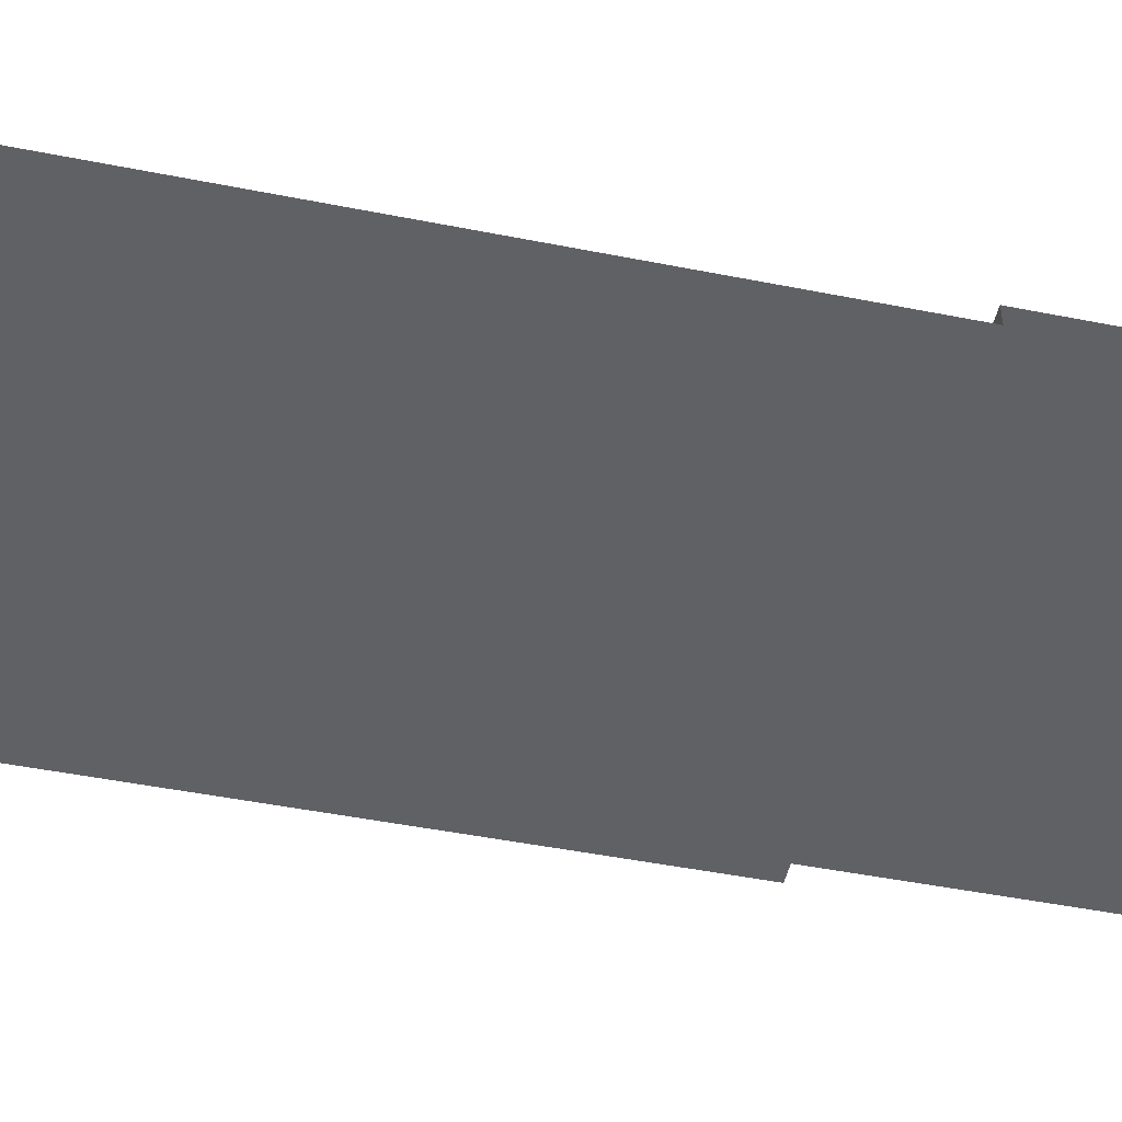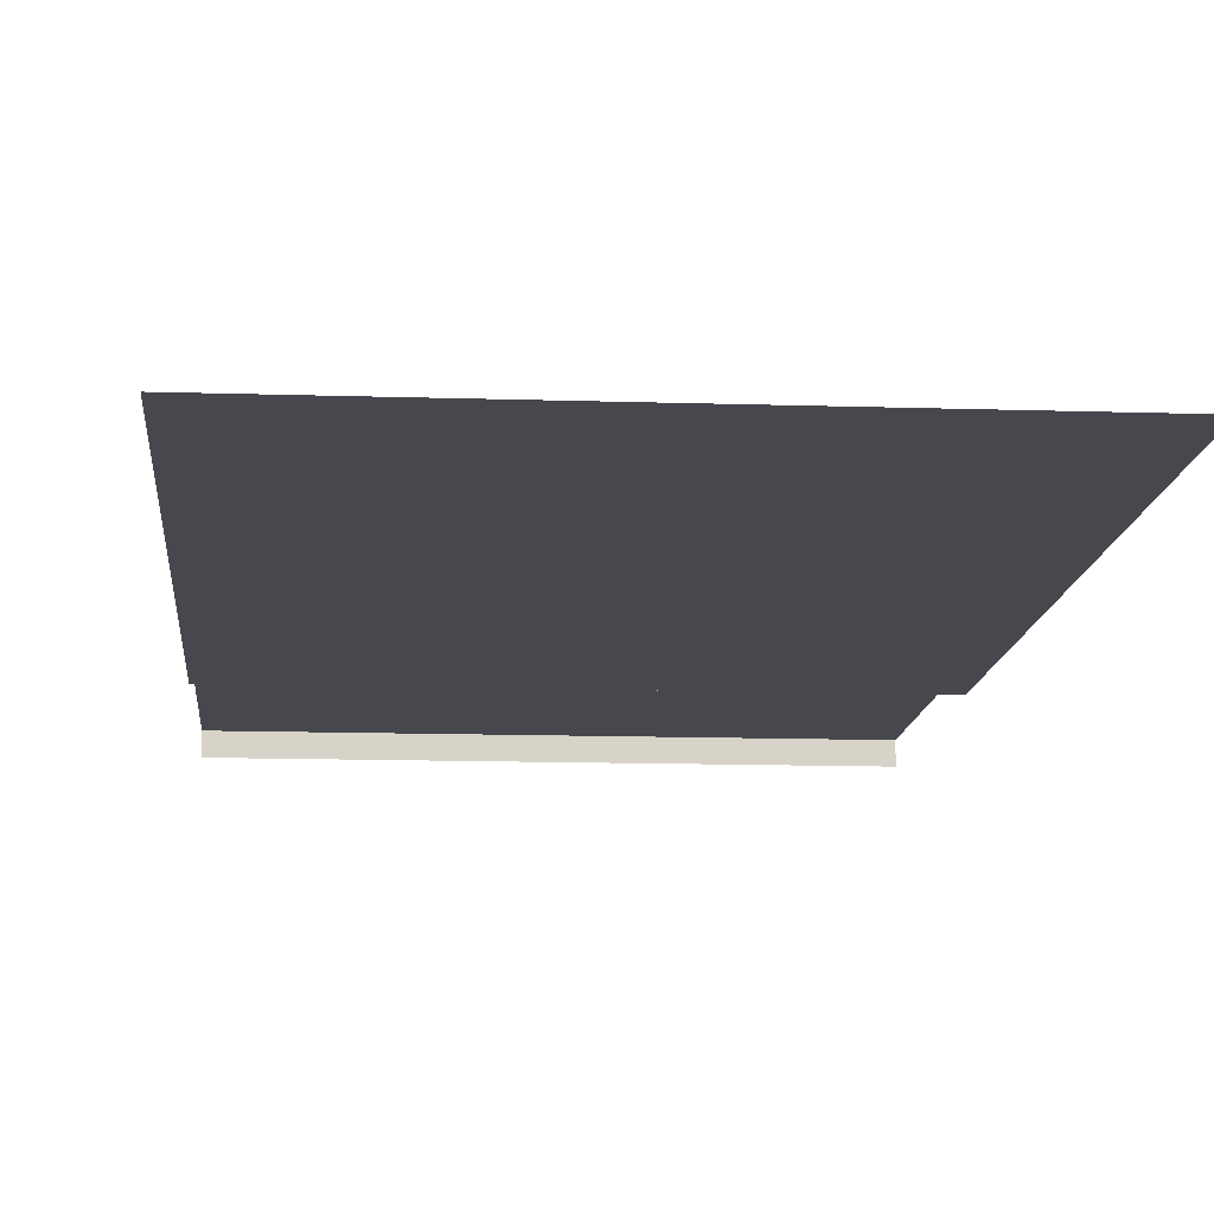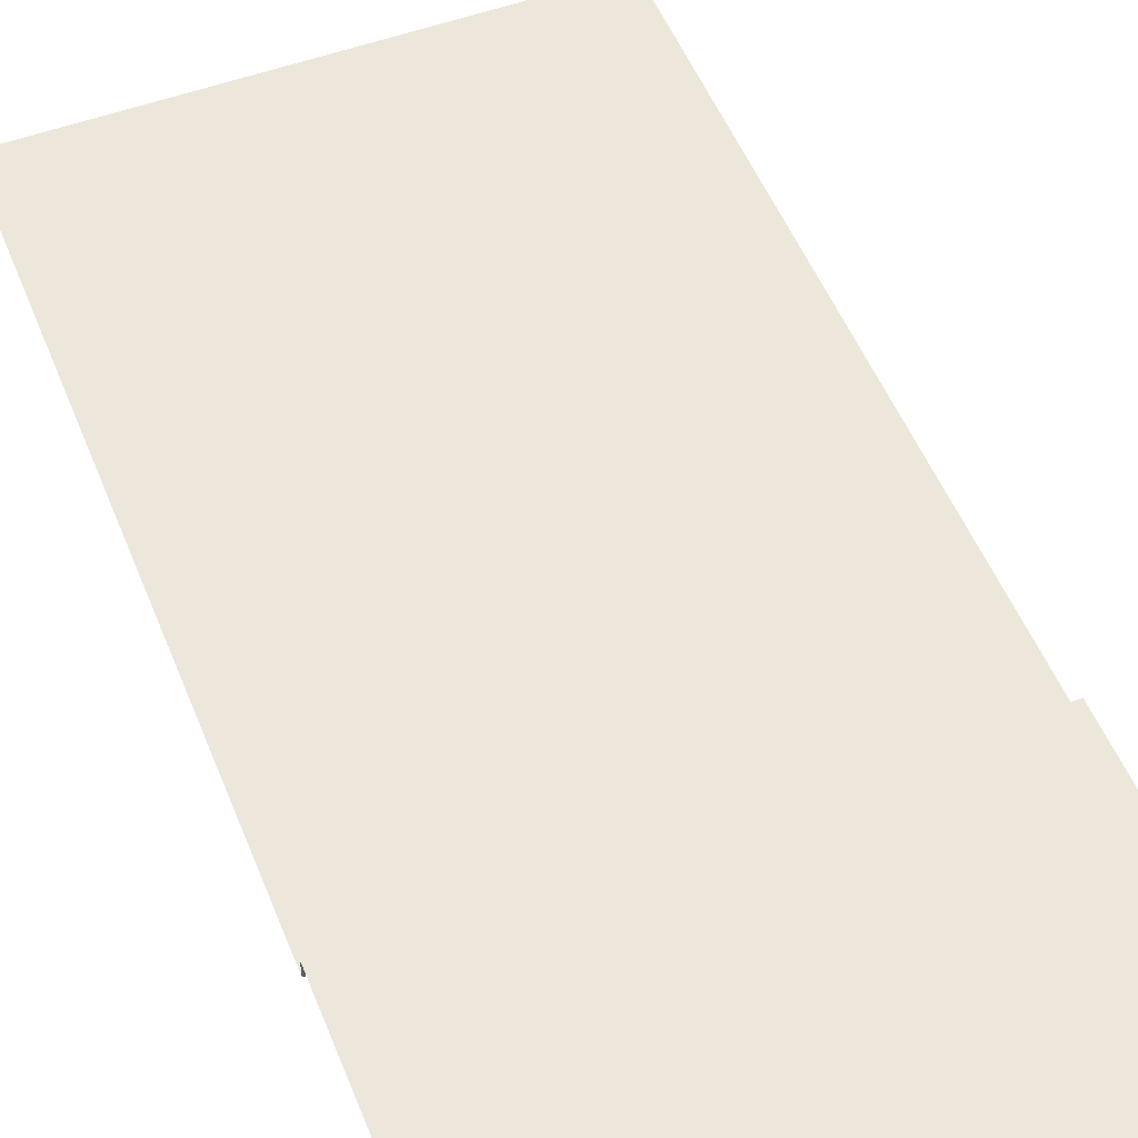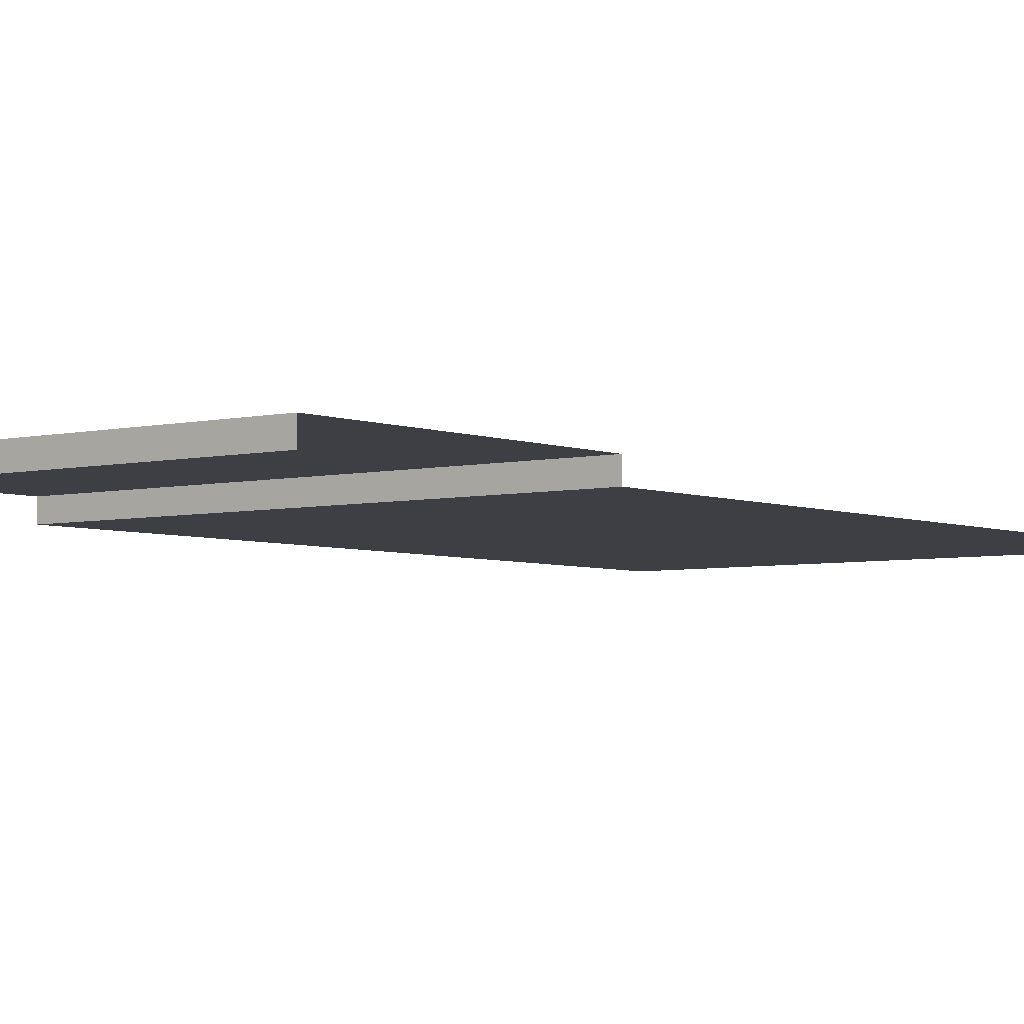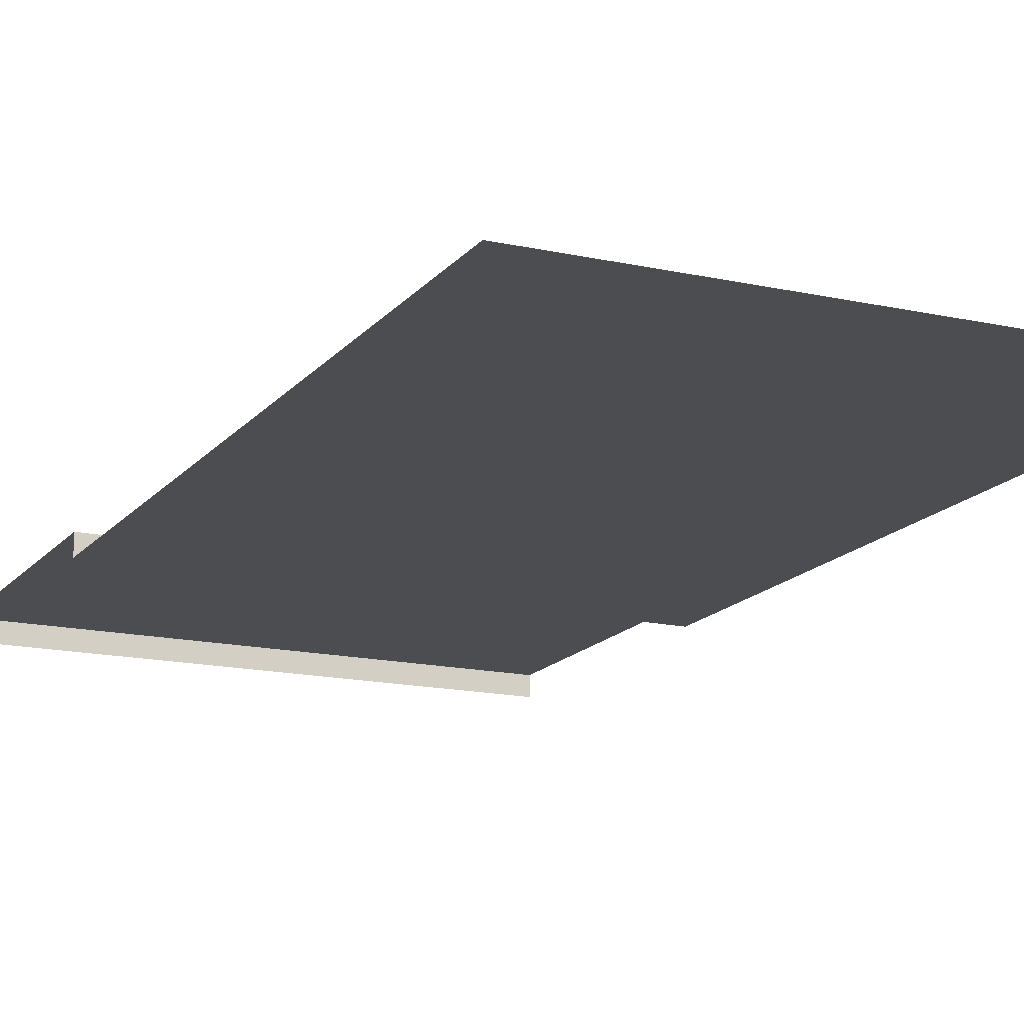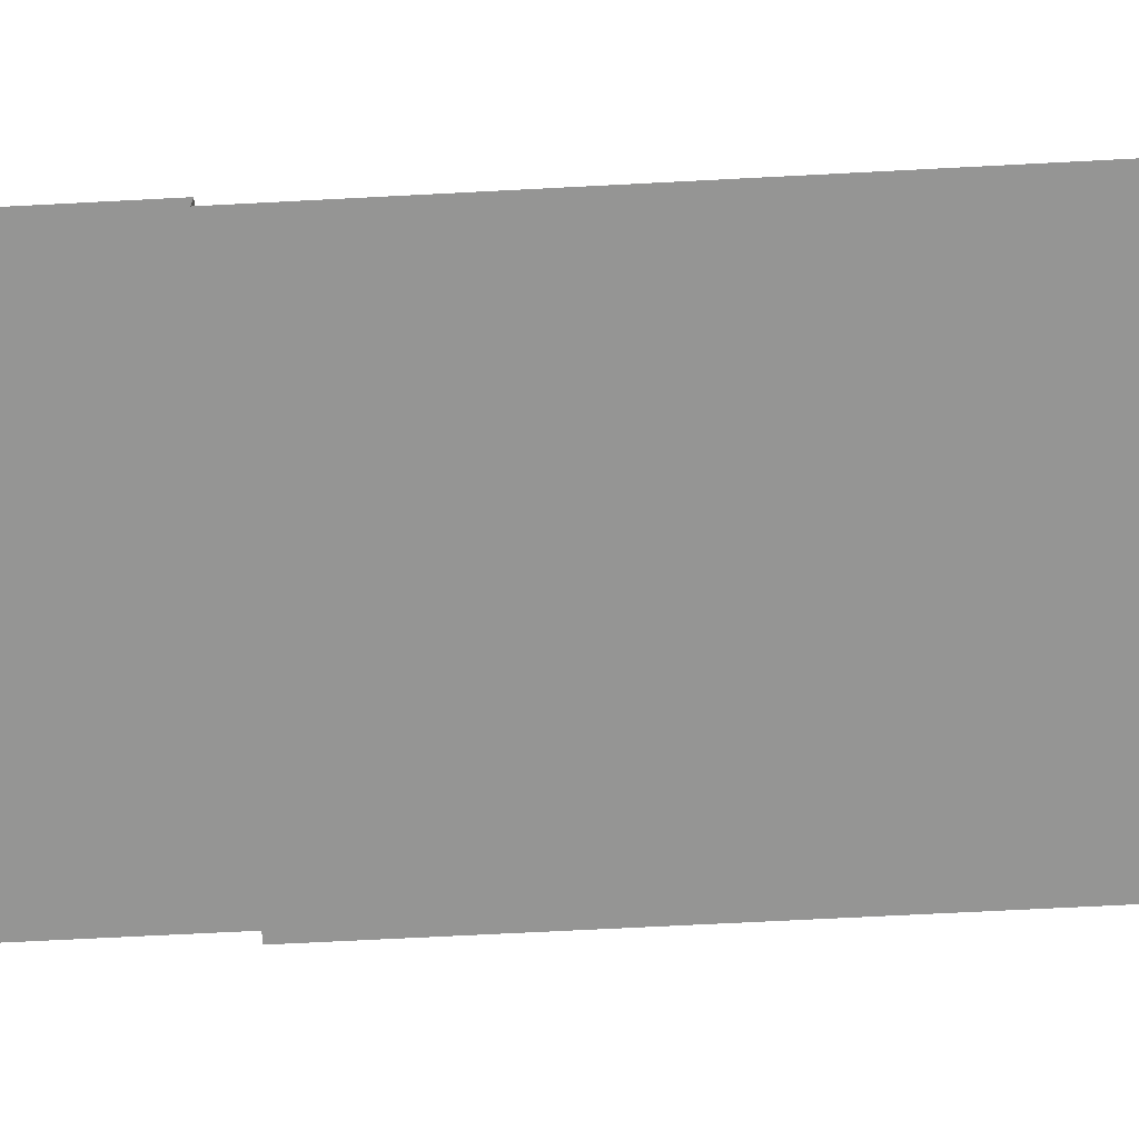
<metadata>
{"format":"obj","ext":"obj","renderer":"f3d","projection":"perspective","resolution":1024,"background":"white","views":[{"elev":-47.9,"azim":-102.6,"up":"+Y"},{"elev":-11.8,"azim":175.4,"up":"+Y"},{"elev":52.3,"azim":-21.6,"up":"+Y"},{"elev":-4.4,"azim":38.1,"up":"+Y"},{"elev":-15.7,"azim":155.0,"up":"+Y"},{"elev":-67.4,"azim":93.0,"up":"+Y"}]}
</metadata>
<code>
v 0 -0.1948 -10
v 1.482 -0.1948 -9.555
v 0 -0.1948 -3.165
v 2.5 -0.1948 -3.165
v 1.482 -0.1948 -10
v 3.518 -0.1948 -10
v 3.518 -0.1948 -9.555
v 1.482 -0.1948 -10
v 1.482 -0.1948 -9.555
v 2.5 -0.1948 -2.869
v 2.5 0 -2.869
v 0 -0.1948 -2.869
v 0 0 -2.869
v 2.5 0 -6.358e-07
v 0 0 -6.358e-07
v 2.5 0 -2.869
v 0 0 -2.869
v 0 -0.1948 -2.869
v 0 -0.1948 -3.165
v 2.5 -0.1948 -2.869
v 2.5 -0.1948 -3.165
v 5 0 -6.358e-07
v 2.5 0 -6.358e-07
v 5 0 -2.869
v 2.5 0 -2.869
v 5 -0.1948 -2.869
v 5 0 -2.869
v 2.5 -0.1948 -2.869
v 2.5 0 -2.869
v 2.5 -0.1948 -3.165
v 5 -0.1948 -3.165
v 2.5 -0.1948 -2.869
v 5 -0.1948 -2.869
v 5 -0.1948 -3.165
v 2.5 -0.1948 -3.165
v 3.518 -0.1948 -9.555
v 5 -0.1948 -10
v 3.518 -0.1948 -10
v 2.5 0 -6.358e-07
v 2.5 -0.1948 -6.358e-07
v 0 0 -6.358e-07
v 0 -0.1948 -6.358e-07
v 5 0 -6.358e-07
v 5 -0.1948 -6.358e-07
v 2.5 0 -6.358e-07
v 2.5 -0.1948 -6.358e-07
v 1.482 -0.1948 -9.555
v 3.518 -0.1948 -9.555
v 2.5 -0.1948 -3.165
g road_straight_mesh_3211_389
f 1 3 2
f 2 3 4
f 1 2 5
f 6 8 7
f 7 8 9
f 10 12 11
f 11 12 13
f 14 16 15
f 15 16 17
f 18 20 19
f 19 20 21
f 22 24 23
f 23 24 25
f 26 28 27
f 27 28 29
f 30 32 31
f 31 32 33
f 34 36 35
f 37 36 34
f 37 38 36
f 39 41 40
f 40 41 42
f 43 45 44
f 44 45 46
f 47 49 48

</code>
